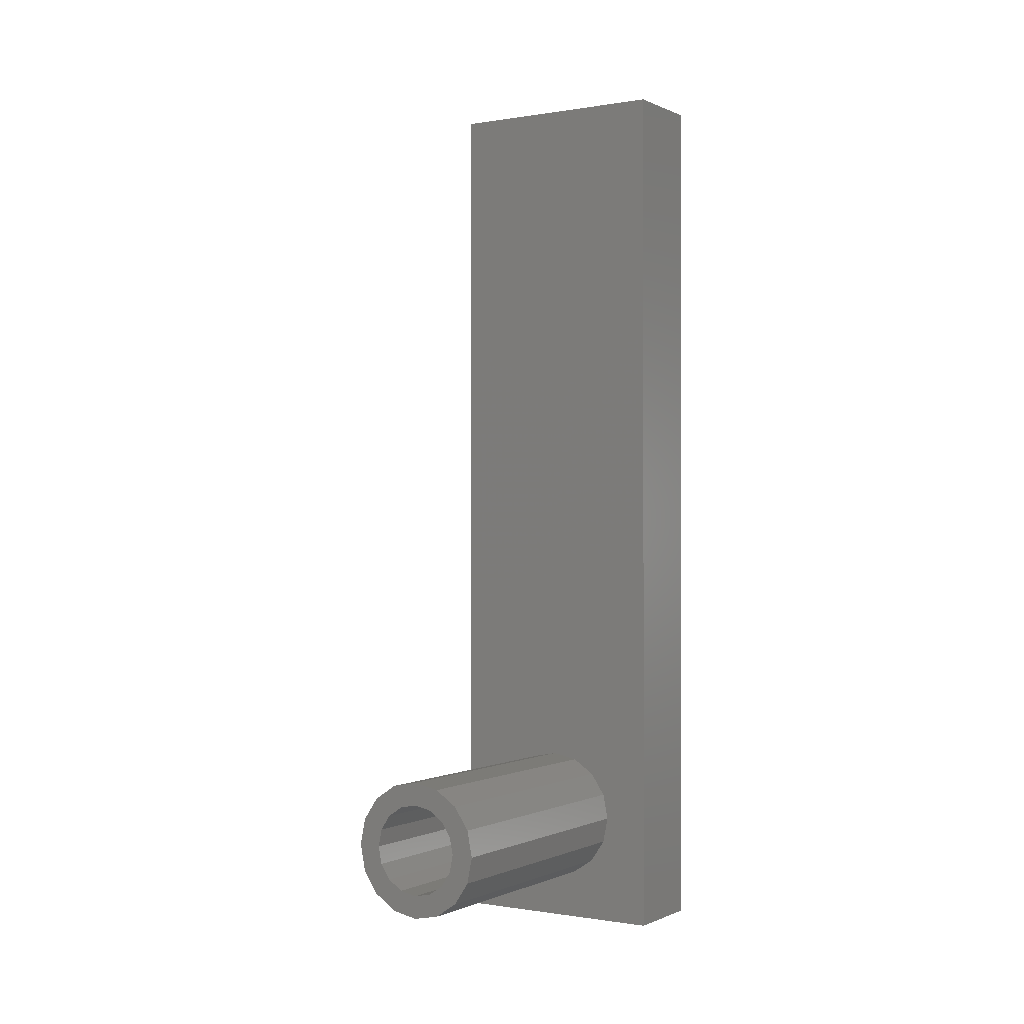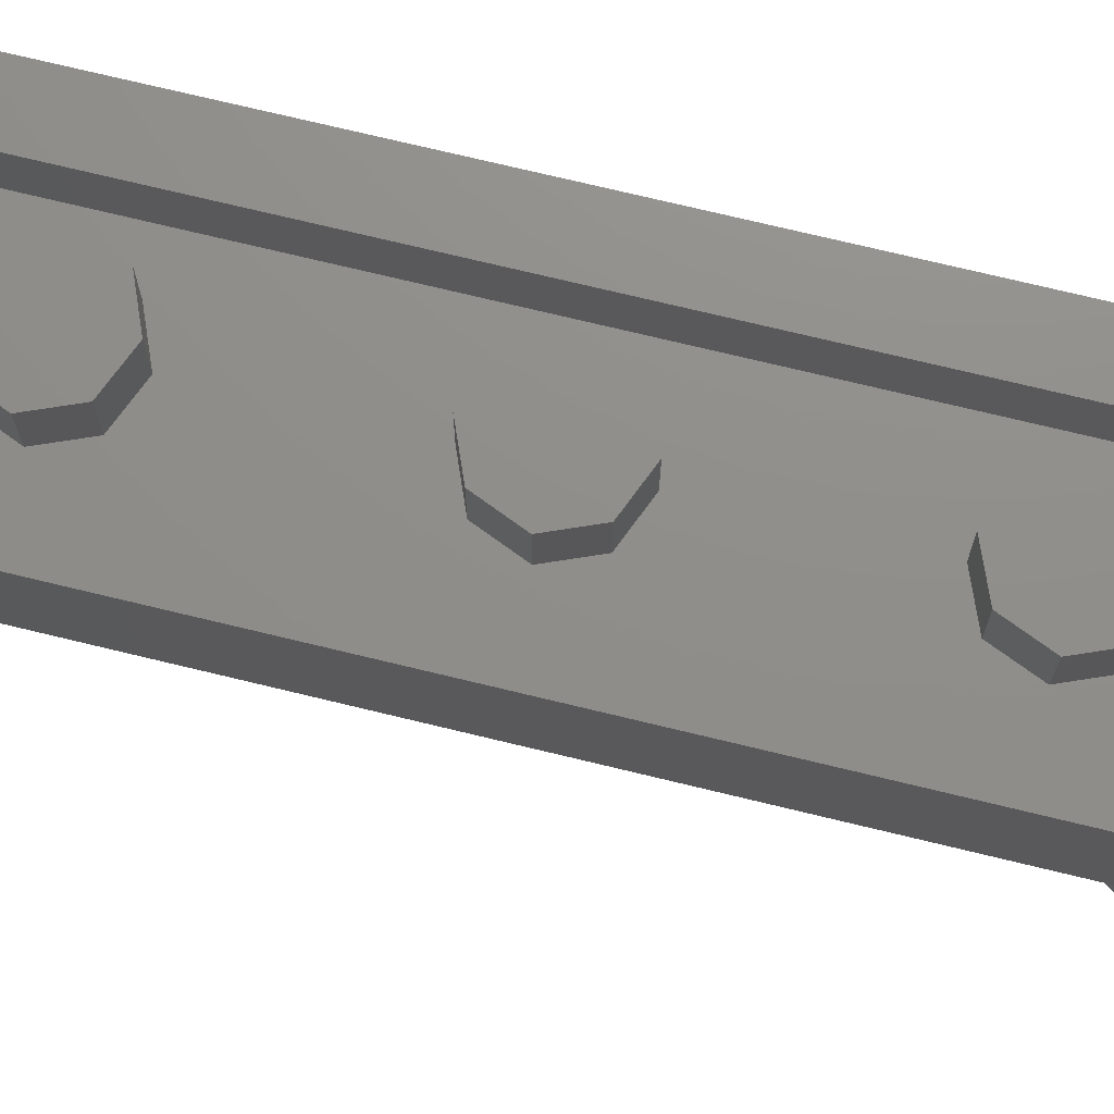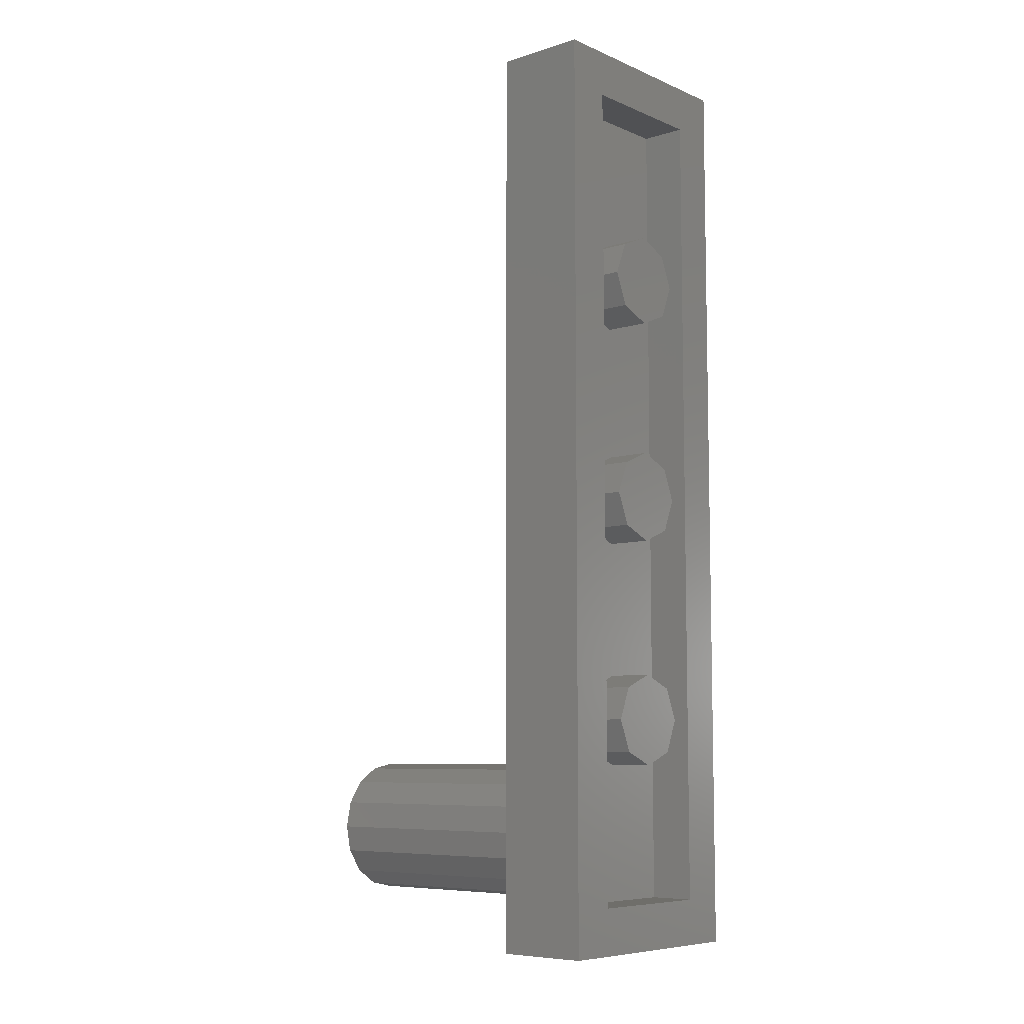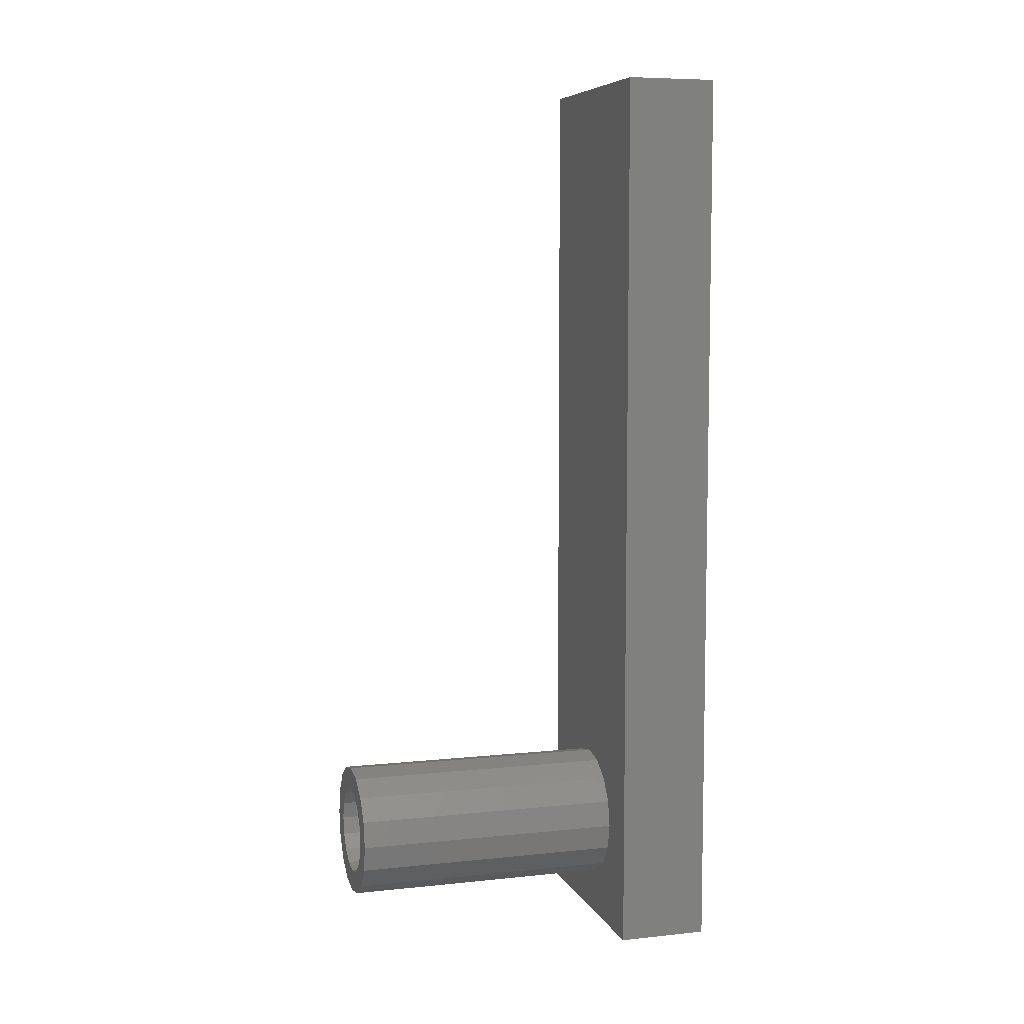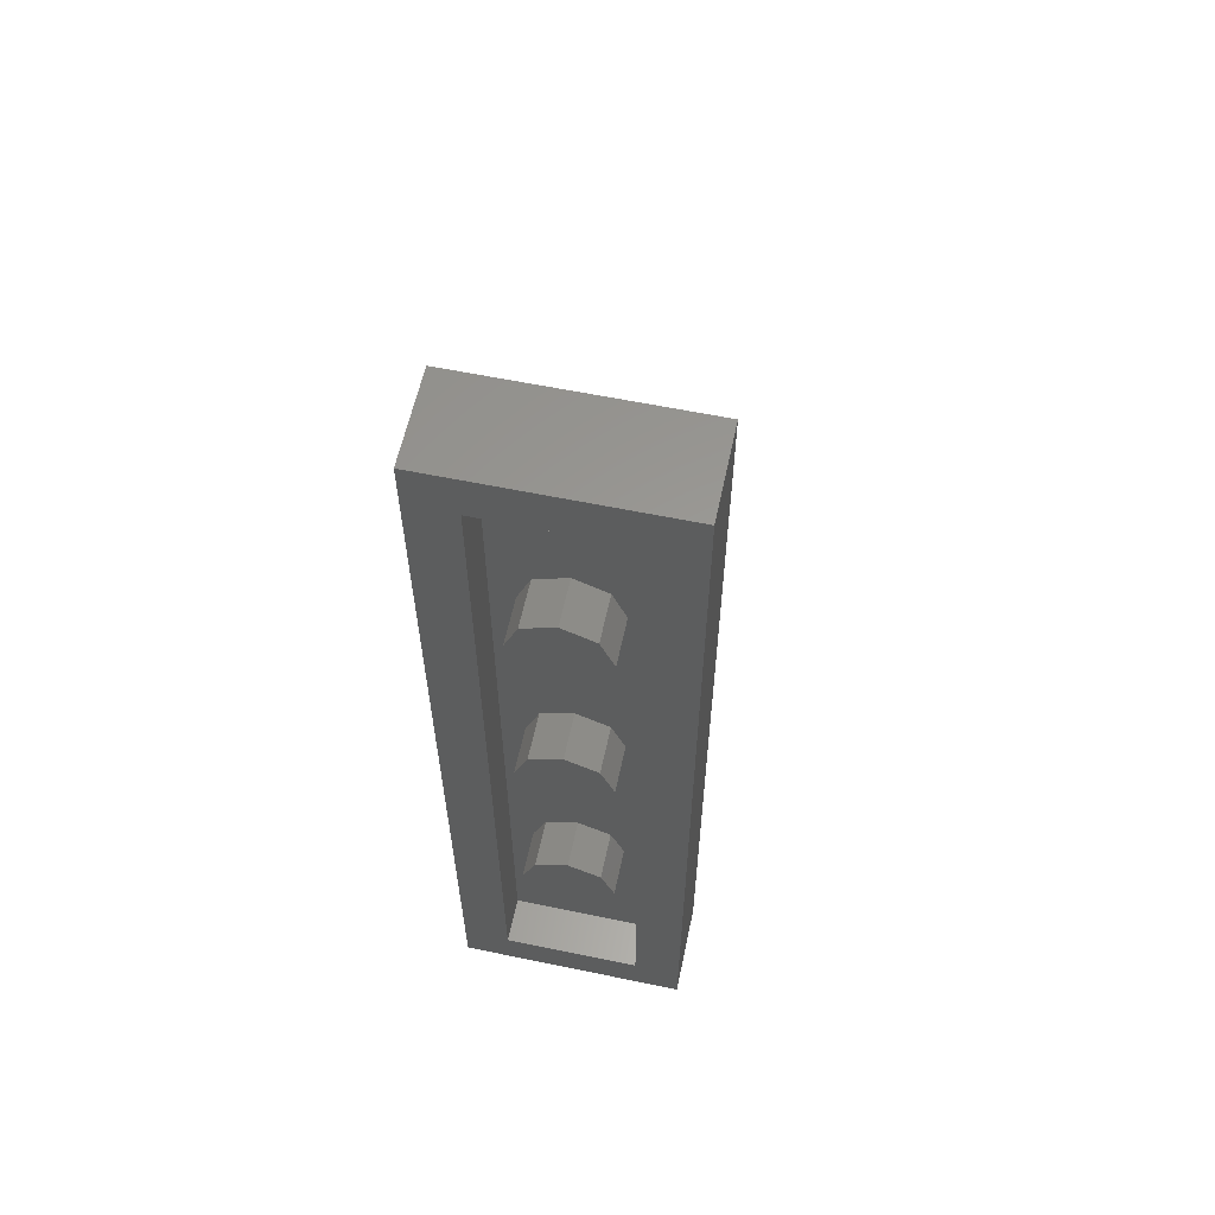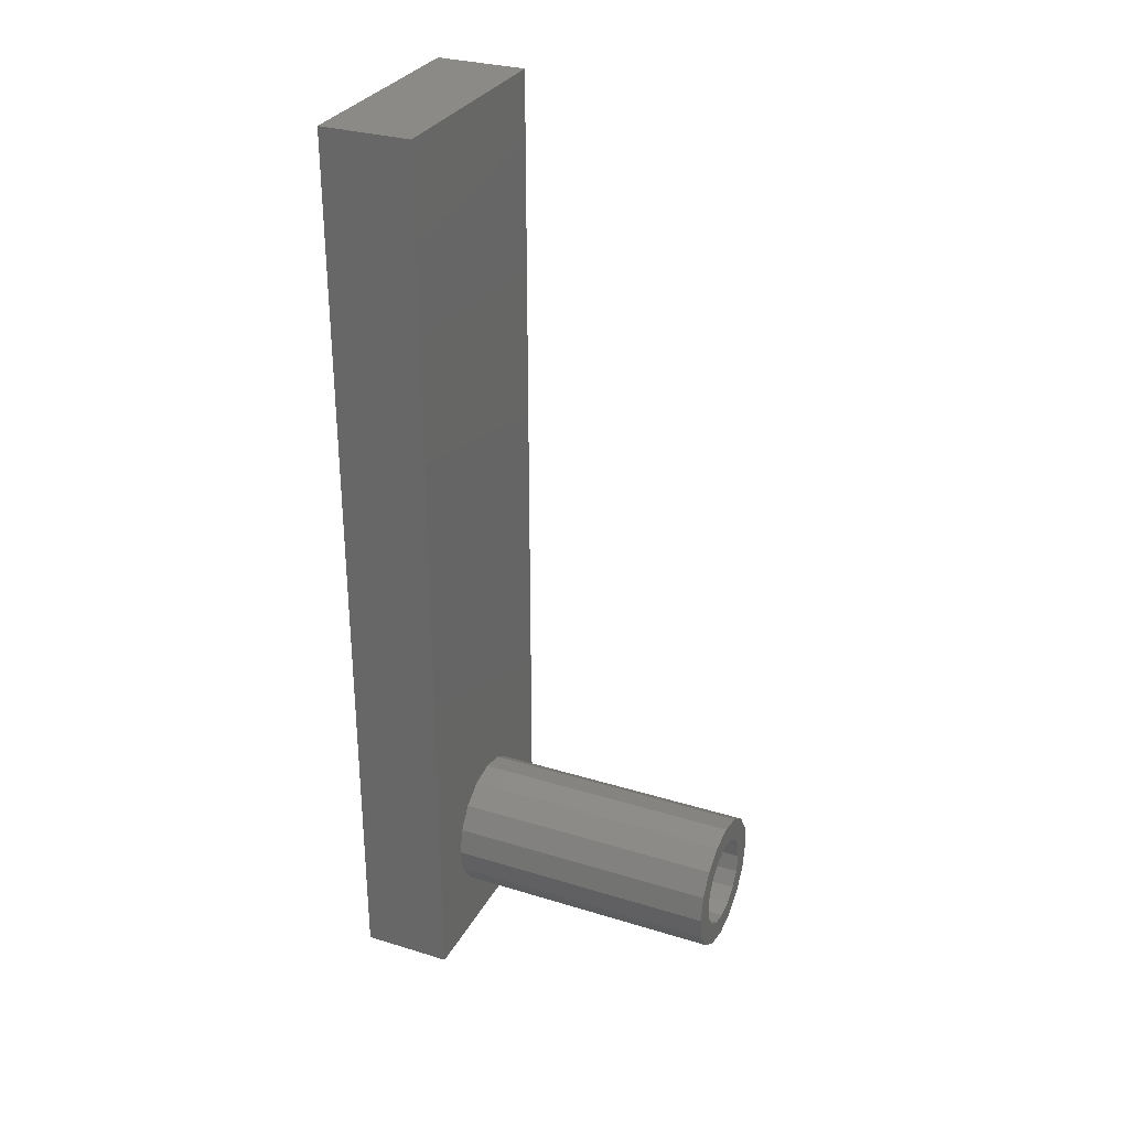
<metadata>
{"format":"stl","ext":"stl","renderer":"f3d","projection":"perspective","resolution":1024,"background":"white","views":[{"elev":-0.3,"azim":32.3,"up":"+Z"},{"elev":73.4,"azim":103.6,"up":"+Y"},{"elev":-7.6,"azim":130.9,"up":"+Z"},{"elev":7.3,"azim":73.3,"up":"+Z"},{"elev":59.6,"azim":-168.0,"up":"+Z"},{"elev":30.4,"azim":-66.1,"up":"+Z"}]}
</metadata>
<code>
# stl→obj: 131 verts, 196 faces
v 0 1.92 1.84
v -0.1131 1.92 1.887
v 0 1.92 2
v -0.16 1.92 2
v -0.1131 1.92 2.113
v -0 1.92 2.16
v 0.1131 1.92 2.113
v 0.16 1.92 2
v 0.1131 1.92 1.887
v 0 1.92 1.04
v -0.1131 1.92 1.087
v 0 1.92 1.2
v -0.16 1.92 1.2
v -0.1131 1.92 1.313
v -0 1.92 1.36
v 0.1131 1.92 1.313
v 0.16 1.92 1.2
v 0.1131 1.92 1.087
v 0 1.92 0.24
v -0.1131 1.92 0.2869
v 0 1.92 0.4
v -0.16 1.92 0.4
v -0.1131 1.92 0.5131
v -0 1.92 0.56
v 0.1131 1.92 0.5131
v 0.16 1.92 0.4
v 0.1131 1.92 0.2869
v 0.4 1.92 2.8
v 0.24 1.92 2.64
v -0.24 1.92 2.64
v -0.4 1.92 2.8
v -0.24 1.92 -0.24
v -0.4 1.92 -0.4
v 0.24 1.92 -0.24
v 0.4 1.92 -0.4
v 0 1.76 1.84
v -0.1131 1.76 1.887
v -0.16 1.76 2
v -0.1131 1.76 2.113
v -0 1.76 2.16
v 0.1131 1.76 2.113
v 0.16 1.76 2
v 0.1131 1.76 1.887
v 0 1.76 1.04
v -0.1131 1.76 1.087
v -0.16 1.76 1.2
v -0.1131 1.76 1.313
v -0 1.76 1.36
v 0.1131 1.76 1.313
v 0.16 1.76 1.2
v 0.1131 1.76 1.087
v 0 1.76 0.24
v -0.1131 1.76 0.2869
v -0.16 1.76 0.4
v -0.1131 1.76 0.5131
v -0 1.76 0.56
v 0.1131 1.76 0.5131
v 0.16 1.76 0.4
v 0.1131 1.76 0.2869
v -0.24 1.76 2.64
v 0.24 1.76 2.64
v 0.24 1.76 -0.24
v -0.24 1.76 -0.24
v 0.4 1.6 -0.4
v 0.4 1.6 2.8
v -0.4 1.6 -0.4
v -0.4 1.6 2.8
v 0.16 0.64 0
v 0.16 1.6 0
v 0.1478 1.6 -0.06123
v 0.1478 0.64 -0.06123
v 0.1131 1.6 -0.1131
v 0.1131 0.64 -0.1131
v 0.06123 1.6 -0.1478
v 0.06123 0.64 -0.1478
v 0 1.6 -0.16
v 0 0.64 -0.16
v -0.06123 1.6 -0.1478
v -0.06123 0.64 -0.1478
v -0.1131 1.6 -0.1131
v -0.1131 0.64 -0.1131
v -0.1478 1.6 -0.06123
v -0.1478 0.64 -0.06123
v -0.16 1.6 -0
v -0.16 0.64 -0
v -0.1478 1.6 0.06123
v -0.1478 0.64 0.06123
v -0.1131 1.6 0.1131
v -0.1131 0.64 0.1131
v -0.06123 1.6 0.1478
v -0.06123 0.64 0.1478
v -0 1.6 0.16
v -0 0.64 0.16
v 0.06123 1.6 0.1478
v 0.06123 0.64 0.1478
v 0.1131 1.6 0.1131
v 0.1131 0.64 0.1131
v 0.1478 1.6 0.06123
v 0.1478 0.64 0.06123
v 0.24 0.64 0
v 0.24 1.6 0
v 0.2217 1.6 0.09184
v 0.2217 0.64 0.09184
v 0.1697 1.6 0.1697
v 0.1697 0.64 0.1697
v 0.09184 1.6 0.2217
v 0.09184 0.64 0.2217
v -0 1.6 0.24
v -0 0.64 0.24
v -0.09184 1.6 0.2217
v -0.09184 0.64 0.2217
v -0.1697 1.6 0.1697
v -0.1697 0.64 0.1697
v -0.2217 1.6 0.09184
v -0.2217 0.64 0.09184
v -0.24 1.6 -0
v -0.24 0.64 -0
v -0.2217 1.6 -0.09184
v -0.2217 0.64 -0.09184
v -0.1697 1.6 -0.1697
v -0.1697 0.64 -0.1697
v -0.09184 1.6 -0.2217
v -0.09184 0.64 -0.2217
v 0 1.6 -0.24
v 0 0.64 -0.24
v 0.09184 1.6 -0.2217
v 0.09184 0.64 -0.2217
v 0.1697 1.6 -0.1697
v 0.1697 0.64 -0.1697
v 0.2217 1.6 -0.09184
v 0.2217 0.64 -0.09184
f 1 2 3
f 2 4 3
f 4 5 3
f 5 6 3
f 6 7 3
f 7 8 3
f 8 9 3
f 9 1 3
f 10 11 12
f 11 13 12
f 13 14 12
f 14 15 12
f 15 16 12
f 16 17 12
f 17 18 12
f 18 10 12
f 19 20 21
f 20 22 21
f 22 23 21
f 23 24 21
f 24 25 21
f 25 26 21
f 26 27 21
f 27 19 21
f 28 29 30
f 28 30 31
f 31 30 32
f 31 32 33
f 33 32 34
f 33 34 35
f 35 34 29
f 35 29 28
f 1 36 37
f 1 37 2
f 2 37 38
f 2 38 4
f 4 38 39
f 4 39 5
f 5 39 40
f 5 40 6
f 6 40 41
f 6 41 7
f 7 41 42
f 7 42 8
f 8 42 43
f 8 43 9
f 9 43 36
f 9 36 1
f 10 44 45
f 10 45 11
f 11 45 46
f 11 46 13
f 13 46 47
f 13 47 14
f 14 47 48
f 14 48 15
f 15 48 49
f 15 49 16
f 16 49 50
f 16 50 17
f 17 50 51
f 17 51 18
f 18 51 44
f 18 44 10
f 19 52 53
f 19 53 20
f 20 53 54
f 20 54 22
f 22 54 55
f 22 55 23
f 23 55 56
f 23 56 24
f 24 56 57
f 24 57 25
f 25 57 58
f 25 58 26
f 26 58 59
f 26 59 27
f 27 59 52
f 27 52 19
f 60 61 62
f 60 62 63
f 60 30 29
f 60 29 61
f 63 32 30
f 63 30 60
f 62 34 32
f 62 32 63
f 61 29 34
f 61 34 62
f 64 35 28
f 64 28 65
f 66 33 35
f 66 35 64
f 67 31 33
f 67 33 66
f 65 28 31
f 65 31 67
f 66 64 65
f 66 65 67
f 68 69 70
f 68 70 71
f 71 70 72
f 71 72 73
f 73 72 74
f 73 74 75
f 75 74 76
f 75 76 77
f 77 76 78
f 77 78 79
f 79 78 80
f 79 80 81
f 81 80 82
f 81 82 83
f 83 82 84
f 83 84 85
f 85 84 86
f 85 86 87
f 87 86 88
f 87 88 89
f 89 88 90
f 89 90 91
f 91 90 92
f 91 92 93
f 93 92 94
f 93 94 95
f 95 94 96
f 95 96 97
f 97 96 98
f 97 98 99
f 99 98 69
f 99 69 68
f 100 101 102
f 100 102 103
f 103 102 104
f 103 104 105
f 105 104 106
f 105 106 107
f 107 106 108
f 107 108 109
f 109 108 110
f 109 110 111
f 111 110 112
f 111 112 113
f 113 112 114
f 113 114 115
f 115 114 116
f 115 116 117
f 117 116 118
f 117 118 119
f 119 118 120
f 119 120 121
f 121 120 122
f 121 122 123
f 123 122 124
f 123 124 125
f 125 124 126
f 125 126 127
f 127 126 128
f 127 128 129
f 129 128 130
f 129 130 131
f 131 130 101
f 131 101 100
f 68 100 103
f 68 103 99
f 99 103 105
f 99 105 97
f 97 105 107
f 97 107 95
f 95 107 109
f 95 109 93
f 93 109 111
f 93 111 91
f 91 111 113
f 91 113 89
f 89 113 115
f 89 115 87
f 87 115 117
f 87 117 85
f 85 117 119
f 85 119 83
f 83 119 121
f 83 121 81
f 81 121 123
f 81 123 79
f 79 123 125
f 79 125 77
f 77 125 127
f 77 127 75
f 75 127 129
f 75 129 73
f 73 129 131
f 73 131 71
f 71 131 100
f 71 100 68

</code>
